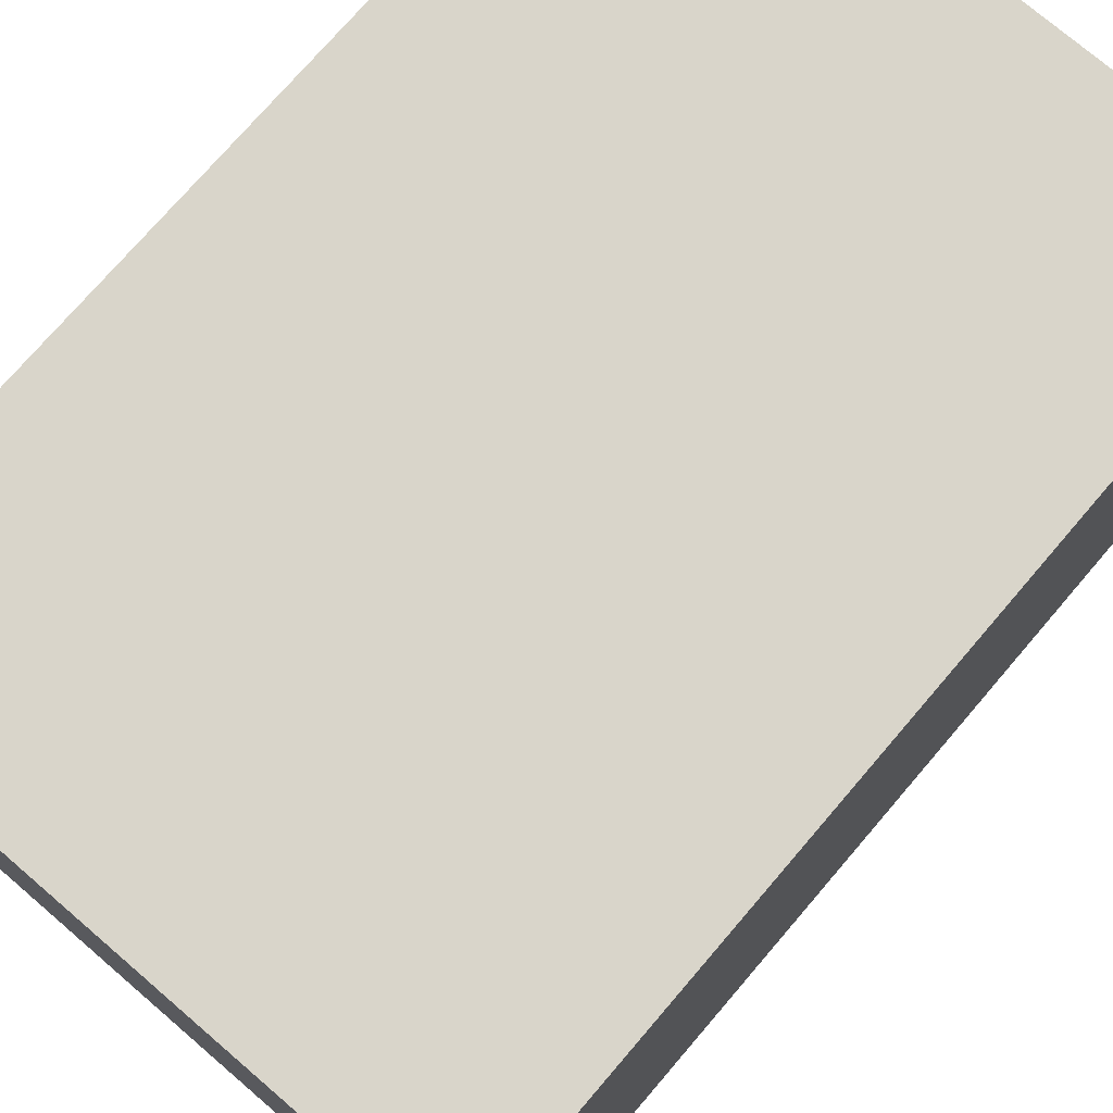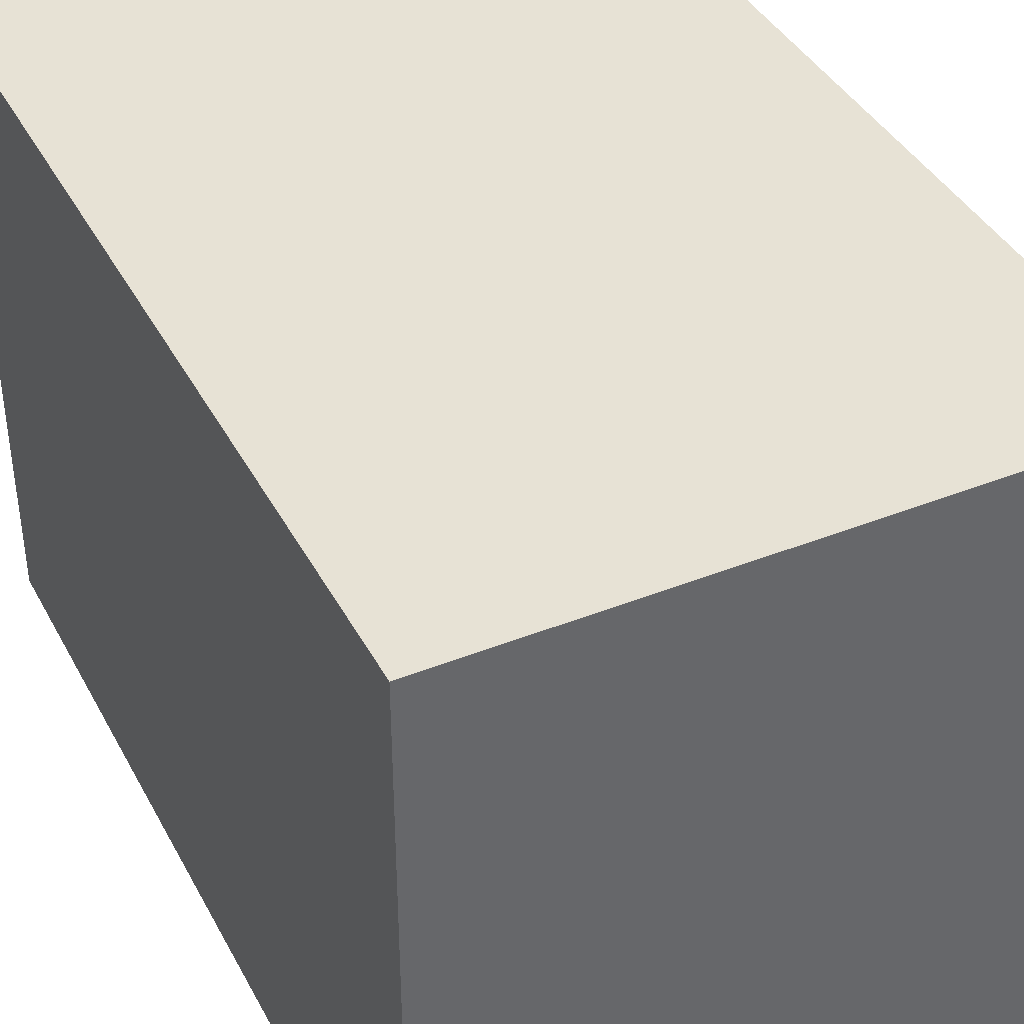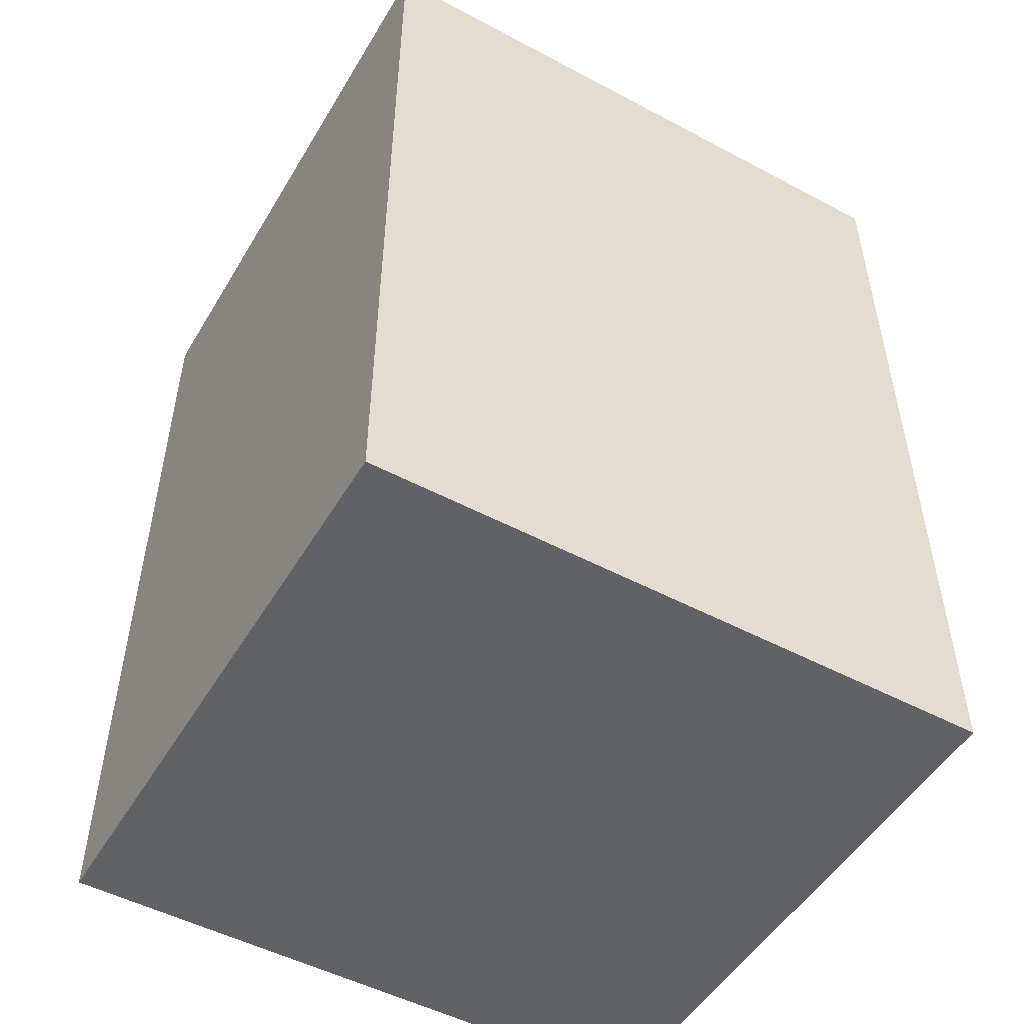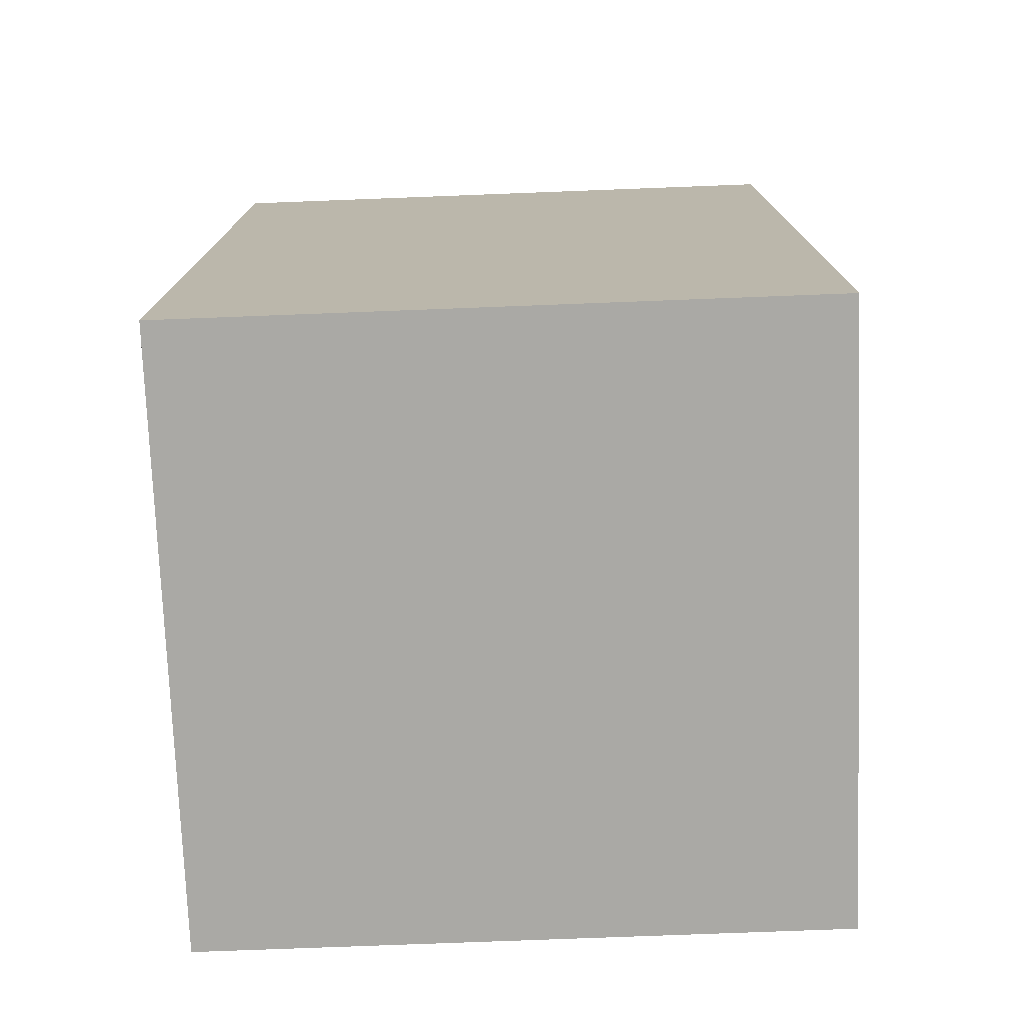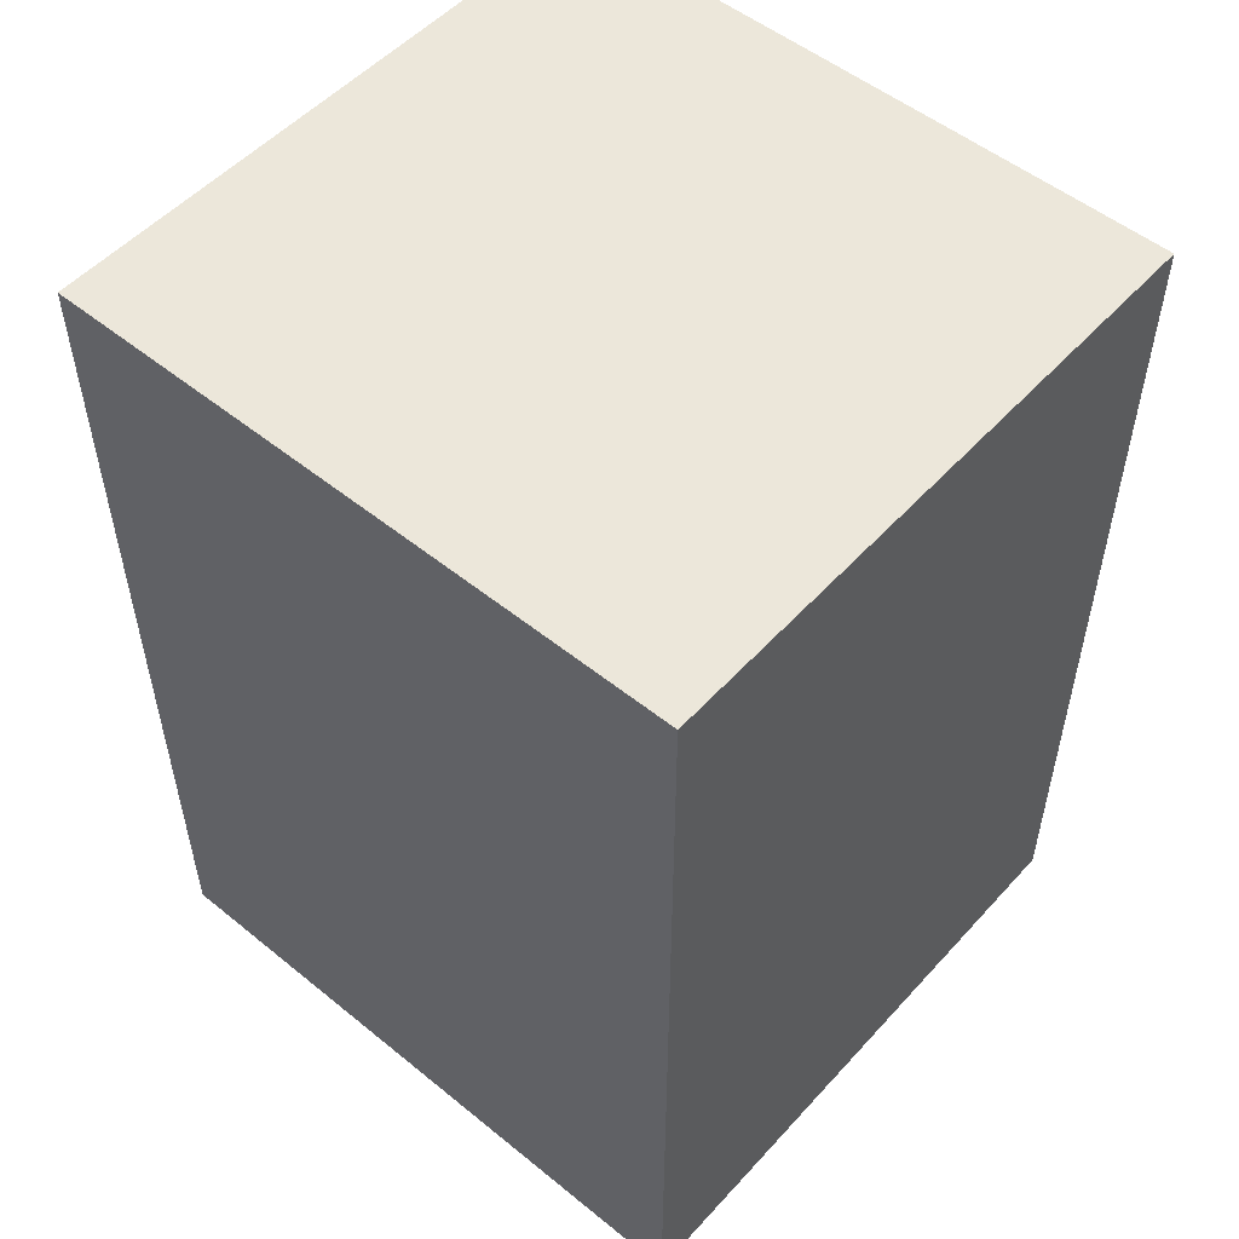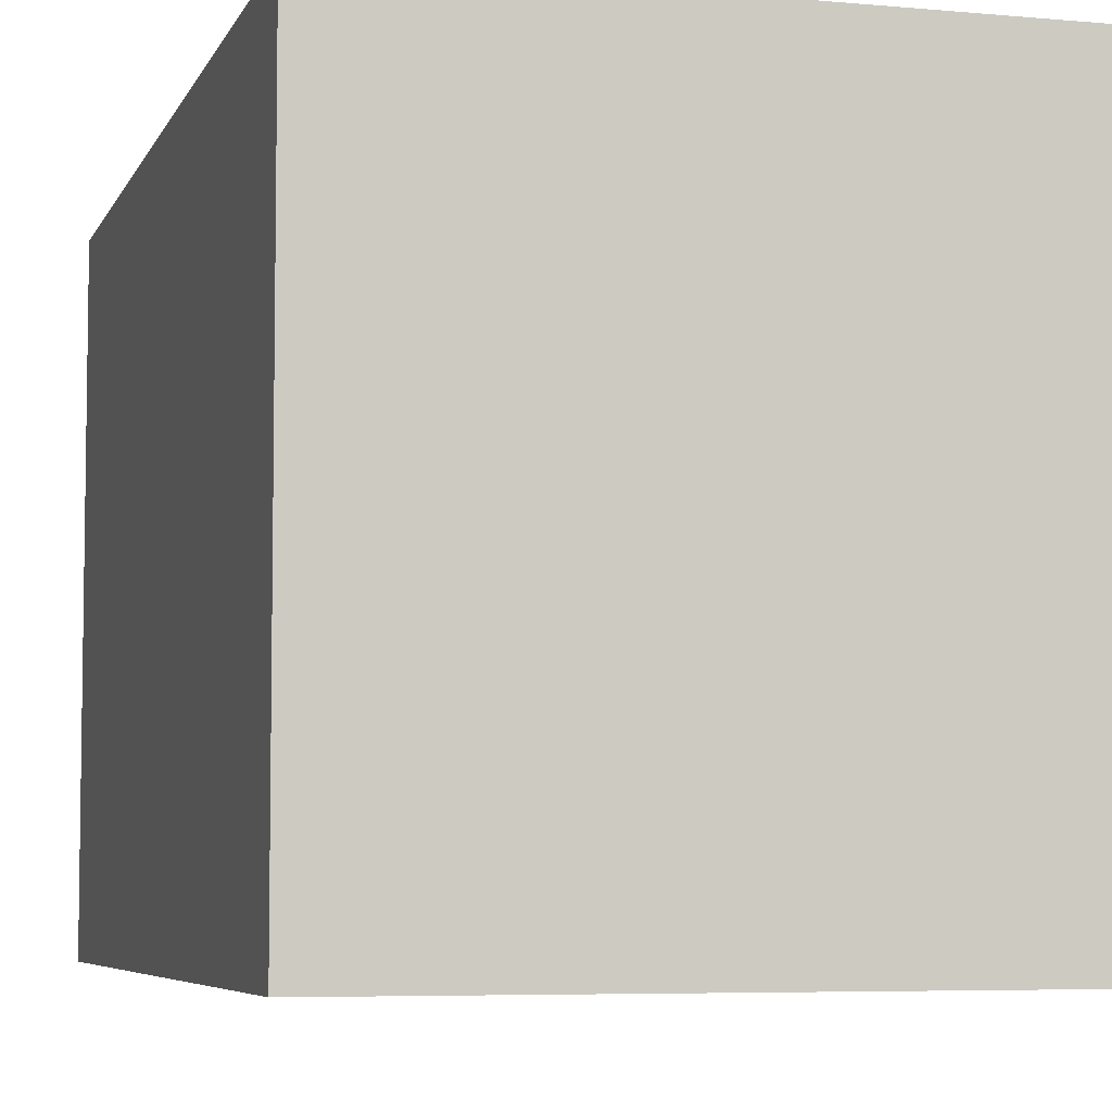
<metadata>
{"format":"obj","ext":"obj","renderer":"f3d","projection":"perspective","resolution":1024,"background":"white","views":[{"elev":74.7,"azim":-139.4,"up":"+Z"},{"elev":40.3,"azim":-26.0,"up":"+Z"},{"elev":-50.7,"azim":59.9,"up":"+Y"},{"elev":-75.4,"azim":-87.8,"up":"+Y"},{"elev":52.7,"azim":-49.0,"up":"+Y"},{"elev":-5.9,"azim":-15.7,"up":"+Z"}]}
</metadata>
<code>
g grp18
v -67.15 0 -180.3
v 517 0 -180.3
v 517 863.6 -180.3
v -67.15 863.6 -180.3
v 517 0 -789.9
v 517 0 -180.3
v -67.15 0 -180.3
v -67.15 0 -789.9
v 517 0 -180.3
v 517 0 -789.9
v 517 863.6 -789.9
v 517 863.6 -180.3
v 517 0 -789.9
v 507.8 8.842 -789.9
v 517 863.6 -789.9
v 517 0 -789.9
v -52.58 8.842 -789.9
v -67.15 0 -789.9
v -67.15 863.6 -789.9
v -67.15 0 -789.9
v -67.15 0 -180.3
v -67.15 863.6 -180.3
v -67.15 863.6 -789.9
v 517 863.6 -180.3
v 517 863.6 -789.9
v -67.15 863.6 -789.9
v -67.15 863.6 -180.3
v 517 863.6 -789.9
v 495.7 837.9 -789.9
v -67.15 863.6 -789.9
v 495.7 87.06 -789.9
v 507.8 54.88 -789.9
v 507.8 46.94 -789.9
v 507.8 42.18 -789.9
v 507.8 34.24 -789.9
v 507.8 29.48 -789.9
v 507.8 21.54 -789.9
v 507.8 16.78 -789.9
v 507.8 8.842 -789.9
v 507.8 16.78 -789.9
v 507.8 8.842 -789.9
v 507.8 8.842 -788.3
v 507.8 16.78 -788.3
v 507.8 8.842 -789.9
v 299.8 8.842 -789.9
v 299.8 8.842 -788.3
v 507.8 8.842 -788.3
v 155.4 8.842 -789.9
v 299.8 8.842 -789.9
v -52.58 8.842 -789.9
v 155.4 8.842 -789.9
v 155.4 8.842 -789.9
v -52.58 8.842 -789.9
v -52.58 8.842 -788.3
v 155.4 8.842 -788.3
v -52.58 8.842 -789.9
v -52.58 16.78 -789.9
v -52.58 16.78 -788.3
v -52.58 8.842 -788.3
v -52.58 8.842 -789.9
v -52.58 16.78 -789.9
v -52.58 21.54 -789.9
v -52.58 29.48 -789.9
v -52.58 34.24 -789.9
v -52.58 42.18 -789.9
v -52.58 46.94 -789.9
v -52.58 54.88 -789.9
v -44.04 87.06 -789.9
v -44.04 837.9 -789.9
v 495.7 837.9 -789.9
v -44.04 837.9 -789.9
v 495.7 837.9 -789.9
v 495.7 837.9 -224.8
v -44.04 837.9 -224.8
v 495.7 837.9 -789.9
v 495.7 87.06 -789.9
v 495.7 87.06 -224.8
v 495.7 837.9 -224.8
v 495.7 87.06 -789.9
v -44.04 87.06 -789.9
v -44.04 87.06 -224.8
v 495.7 87.06 -224.8
v 495.7 87.06 -789.9
v 507.8 54.88 -789.9
v 299.8 54.88 -789.9
v 155.4 54.88 -789.9
v -52.58 54.88 -789.9
v -52.58 54.88 -789.9
v 155.4 54.88 -789.9
v 155.4 54.88 -788.3
v -52.58 54.88 -788.3
v 155.4 54.88 -789.9
v 155.4 46.94 -789.9
v 155.4 46.94 -788.3
v 155.4 54.88 -788.3
v 155.4 54.88 -789.9
v 299.8 46.94 -789.9
v 155.4 46.94 -789.9
v 299.8 54.88 -789.9
v 299.8 46.94 -789.9
v 299.8 54.88 -789.9
v 299.8 54.88 -788.3
v 299.8 46.94 -788.3
v 299.8 54.88 -789.9
v 507.8 54.88 -789.9
v 507.8 54.88 -788.3
v 299.8 54.88 -788.3
v 507.8 54.88 -789.9
v 507.8 46.94 -789.9
v 507.8 46.94 -788.3
v 507.8 54.88 -788.3
v 507.8 46.94 -789.9
v 299.8 46.94 -789.9
v 299.8 46.94 -788.3
v 507.8 46.94 -788.3
v 507.8 46.94 -789.9
v 299.8 46.94 -789.9
v -52.58 46.94 -789.9
v 155.4 46.94 -789.9
v 507.8 42.18 -789.9
v 299.8 42.18 -789.9
v 155.4 42.18 -789.9
v -52.58 42.18 -789.9
v -52.58 42.18 -789.9
v 155.4 42.18 -789.9
v 155.4 42.18 -788.3
v -52.58 42.18 -788.3
v 155.4 42.18 -789.9
v 155.4 34.24 -789.9
v 155.4 34.24 -788.3
v 155.4 42.18 -788.3
v 155.4 42.18 -789.9
v 299.8 34.24 -789.9
v 155.4 34.24 -789.9
v 299.8 42.18 -789.9
v 299.8 34.24 -789.9
v 299.8 42.18 -789.9
v 299.8 42.18 -788.3
v 299.8 34.24 -788.3
v 299.8 42.18 -789.9
v 507.8 42.18 -789.9
v 507.8 42.18 -788.3
v 299.8 42.18 -788.3
v 507.8 42.18 -789.9
v 507.8 34.24 -789.9
v 507.8 34.24 -788.3
v 507.8 42.18 -788.3
v 507.8 34.24 -789.9
v 299.8 34.24 -789.9
v 299.8 34.24 -788.3
v 507.8 34.24 -788.3
v 299.8 34.24 -789.9
v -52.58 34.24 -789.9
v 507.8 29.48 -789.9
v 299.8 29.48 -789.9
v 155.4 29.48 -789.9
v -52.58 29.48 -789.9
v -52.58 29.48 -789.9
v 155.4 29.48 -789.9
v 155.4 29.48 -788.3
v -52.58 29.48 -788.3
v 155.4 29.48 -789.9
v 155.4 21.54 -789.9
v 155.4 21.54 -788.3
v 155.4 29.48 -788.3
v 155.4 29.48 -789.9
v 299.8 21.54 -789.9
v 155.4 21.54 -789.9
v 155.4 29.48 -789.9
v 299.8 29.48 -789.9
v 299.8 21.54 -789.9
v 299.8 29.48 -789.9
v 299.8 29.48 -788.3
v 299.8 21.54 -788.3
v 299.8 29.48 -789.9
v 507.8 29.48 -789.9
v 507.8 29.48 -788.3
v 299.8 29.48 -788.3
v 507.8 29.48 -789.9
v 507.8 21.54 -789.9
v 507.8 21.54 -788.3
v 507.8 29.48 -788.3
v 507.8 21.54 -789.9
v 299.8 21.54 -789.9
v 299.8 21.54 -788.3
v 507.8 21.54 -788.3
v 507.8 21.54 -789.9
v 155.4 21.54 -789.9
v 299.8 21.54 -789.9
v -52.58 21.54 -789.9
v 507.8 16.78 -789.9
v 299.8 16.78 -789.9
v 155.4 16.78 -789.9
v -52.58 16.78 -789.9
v -52.58 16.78 -789.9
v 155.4 16.78 -789.9
v 155.4 16.78 -788.3
v -52.58 16.78 -788.3
v 155.4 16.78 -789.9
v 155.4 8.842 -789.9
v 155.4 8.842 -788.3
v 155.4 16.78 -788.3
v 155.4 16.78 -789.9
v 299.8 8.842 -789.9
v 155.4 8.842 -789.9
v 155.4 16.78 -789.9
v 299.8 16.78 -789.9
v 299.8 8.842 -789.9
v 299.8 16.78 -789.9
v 299.8 16.78 -788.3
v 299.8 8.842 -788.3
v 299.8 16.78 -789.9
v 507.8 16.78 -789.9
v 507.8 16.78 -788.3
v 299.8 16.78 -788.3
v 299.8 8.842 -788.3
v 299.8 16.78 -788.3
v 507.8 16.78 -788.3
v 507.8 8.842 -788.3
v -52.58 8.842 -788.3
v -52.58 16.78 -788.3
v 155.4 16.78 -788.3
v 155.4 8.842 -788.3
v 155.4 21.54 -789.9
v -52.58 21.54 -789.9
v -52.58 21.54 -788.3
v 155.4 21.54 -788.3
v -52.58 21.54 -789.9
v -52.58 29.48 -789.9
v -52.58 29.48 -788.3
v -52.58 21.54 -788.3
v -52.58 21.54 -788.3
v -52.58 29.48 -788.3
v 155.4 29.48 -788.3
v 155.4 21.54 -788.3
v 299.8 21.54 -788.3
v 299.8 29.48 -788.3
v 507.8 29.48 -788.3
v 507.8 21.54 -788.3
v 155.4 34.24 -789.9
v -52.58 34.24 -789.9
v -52.58 34.24 -788.3
v 155.4 34.24 -788.3
v -52.58 34.24 -789.9
v -52.58 42.18 -789.9
v -52.58 42.18 -788.3
v -52.58 34.24 -788.3
v -52.58 34.24 -788.3
v -52.58 42.18 -788.3
v 155.4 42.18 -788.3
v 155.4 34.24 -788.3
v 299.8 34.24 -788.3
v 299.8 42.18 -788.3
v 507.8 42.18 -788.3
v 507.8 34.24 -788.3
v 155.4 46.94 -789.9
v -52.58 46.94 -789.9
v -52.58 46.94 -788.3
v 155.4 46.94 -788.3
v -52.58 46.94 -789.9
v -52.58 54.88 -789.9
v -52.58 54.88 -788.3
v -52.58 46.94 -788.3
v -52.58 46.94 -788.3
v -52.58 54.88 -788.3
v 155.4 54.88 -788.3
v 155.4 46.94 -788.3
v 299.8 46.94 -788.3
v 299.8 54.88 -788.3
v 507.8 54.88 -788.3
v 507.8 46.94 -788.3
v -44.04 87.06 -789.9
v -44.04 837.9 -789.9
v -44.04 837.9 -224.8
v -44.04 87.06 -224.8
v -44.04 837.9 -224.8
v 495.7 837.9 -224.8
v 495.7 87.06 -224.8
v -44.04 87.06 -224.8
f 1 2 3
f 1 3 4
f 5 6 7
f 5 7 8
f 9 10 11
f 9 11 12
f 13 14 15
f 14 16 17
f 18 17 16
f 17 18 19
f 20 21 22
f 20 22 23
f 24 25 26
f 24 26 27
f 28 29 30
f 28 31 29
f 28 32 31
f 28 33 32
f 28 34 33
f 28 35 34
f 28 36 35
f 28 37 36
f 28 38 37
f 28 39 38
f 40 41 42
f 40 42 43
f 44 45 46
f 44 46 47
f 39 48 49
f 39 50 51
f 52 53 54
f 52 54 55
f 56 57 58
f 56 58 59
f 60 30 61
f 61 30 62
f 62 30 63
f 63 30 64
f 64 30 65
f 65 30 66
f 66 30 67
f 67 30 68
f 68 30 69
f 69 30 70
f 71 72 73
f 71 73 74
f 75 76 77
f 75 77 78
f 79 80 81
f 79 81 82
f 83 84 68
f 85 68 84
f 86 68 85
f 87 68 86
f 88 89 90
f 88 90 91
f 92 93 94
f 92 94 95
f 96 97 98
f 97 96 99
f 100 101 102
f 100 102 103
f 104 105 106
f 104 106 107
f 108 109 110
f 108 110 111
f 112 113 114
f 112 114 115
f 116 98 117
f 116 118 119
f 116 120 118
f 121 118 120
f 122 118 121
f 123 118 122
f 124 125 126
f 124 126 127
f 128 129 130
f 128 130 131
f 132 133 134
f 133 132 135
f 136 137 138
f 136 138 139
f 140 141 142
f 140 142 143
f 144 145 146
f 144 146 147
f 148 149 150
f 148 150 151
f 35 134 152
f 35 153 134
f 35 154 153
f 155 153 154
f 156 153 155
f 157 153 156
f 158 159 160
f 158 160 161
f 162 163 164
f 162 164 165
f 166 167 168
f 167 169 170
f 171 172 173
f 171 173 174
f 175 176 177
f 175 177 178
f 179 180 181
f 179 181 182
f 183 184 185
f 183 185 186
f 187 188 189
f 187 190 188
f 187 191 190
f 192 190 191
f 193 190 192
f 194 190 193
f 195 196 197
f 195 197 198
f 199 200 201
f 199 201 202
f 203 204 205
f 204 206 207
f 208 209 210
f 208 210 211
f 212 213 214
f 212 214 215
f 216 217 218
f 216 218 219
f 220 221 222
f 220 222 223
f 224 225 226
f 224 226 227
f 228 229 230
f 228 230 231
f 232 233 234
f 232 234 235
f 236 237 238
f 236 238 239
f 240 241 242
f 240 242 243
f 244 245 246
f 244 246 247
f 248 249 250
f 248 250 251
f 252 253 254
f 252 254 255
f 256 257 258
f 256 258 259
f 260 261 262
f 260 262 263
f 264 265 266
f 264 266 267
f 268 269 270
f 268 270 271
f 272 273 274
f 272 274 275
f 276 277 278
f 276 278 279

</code>
